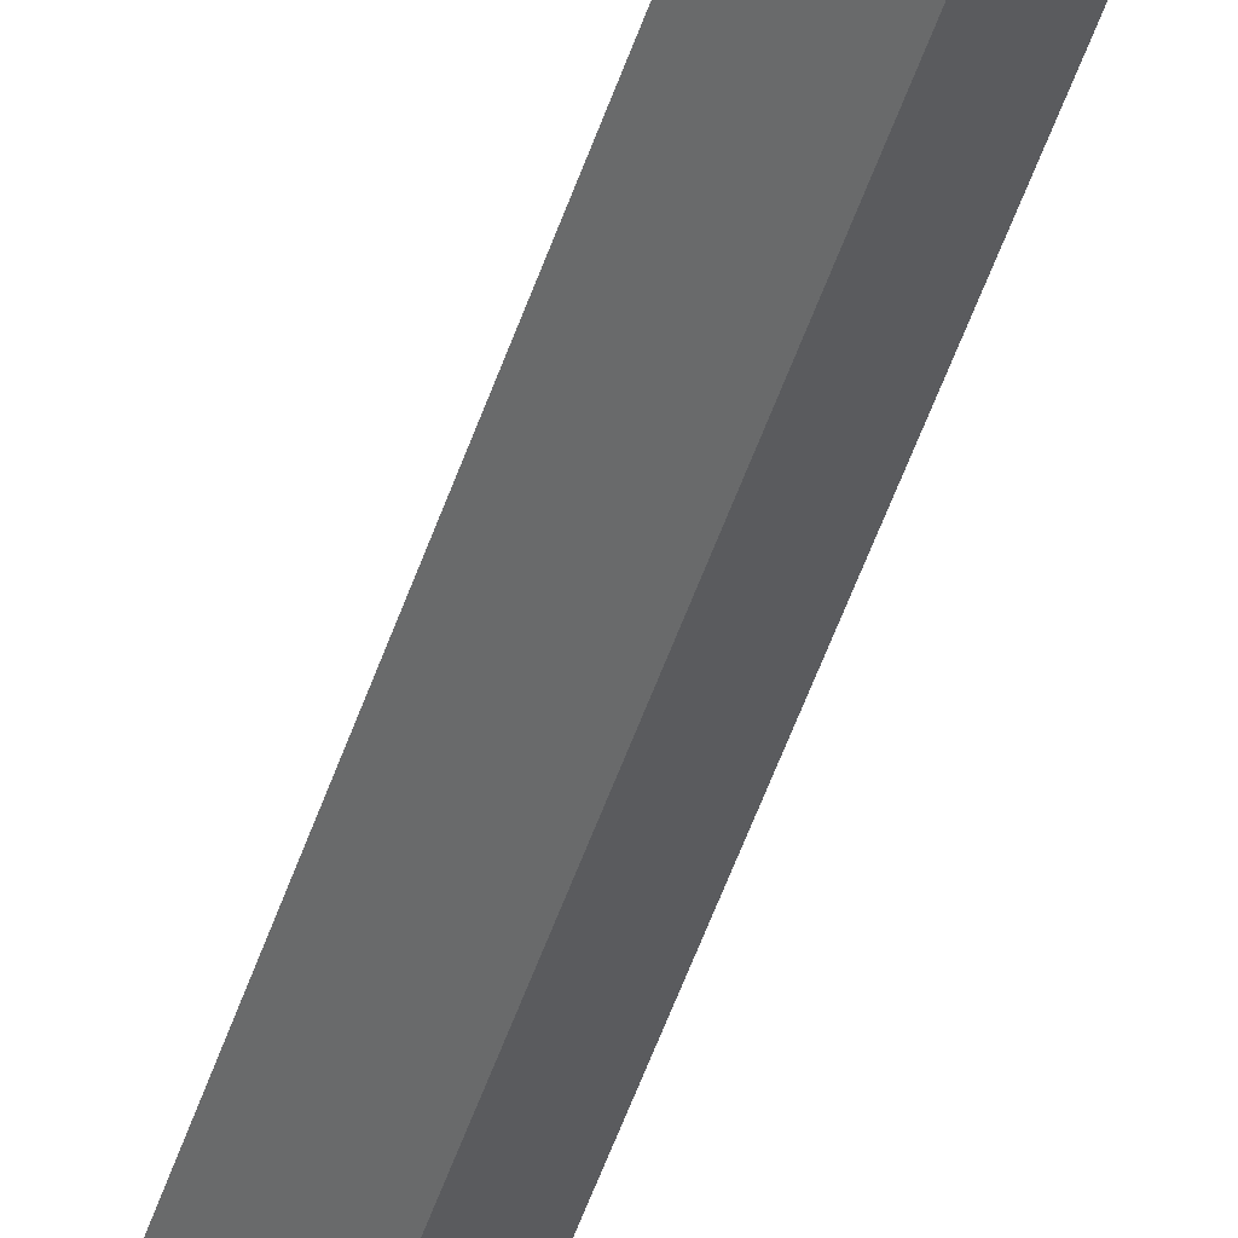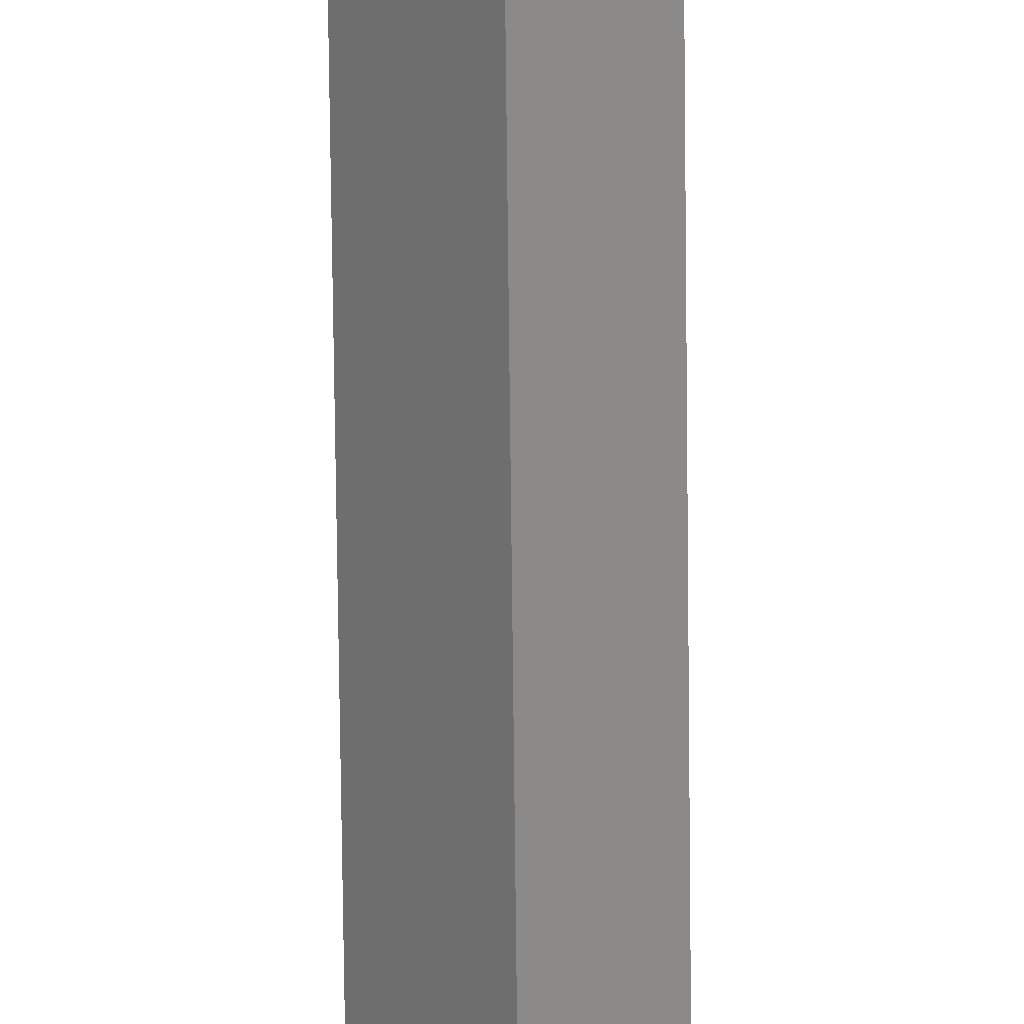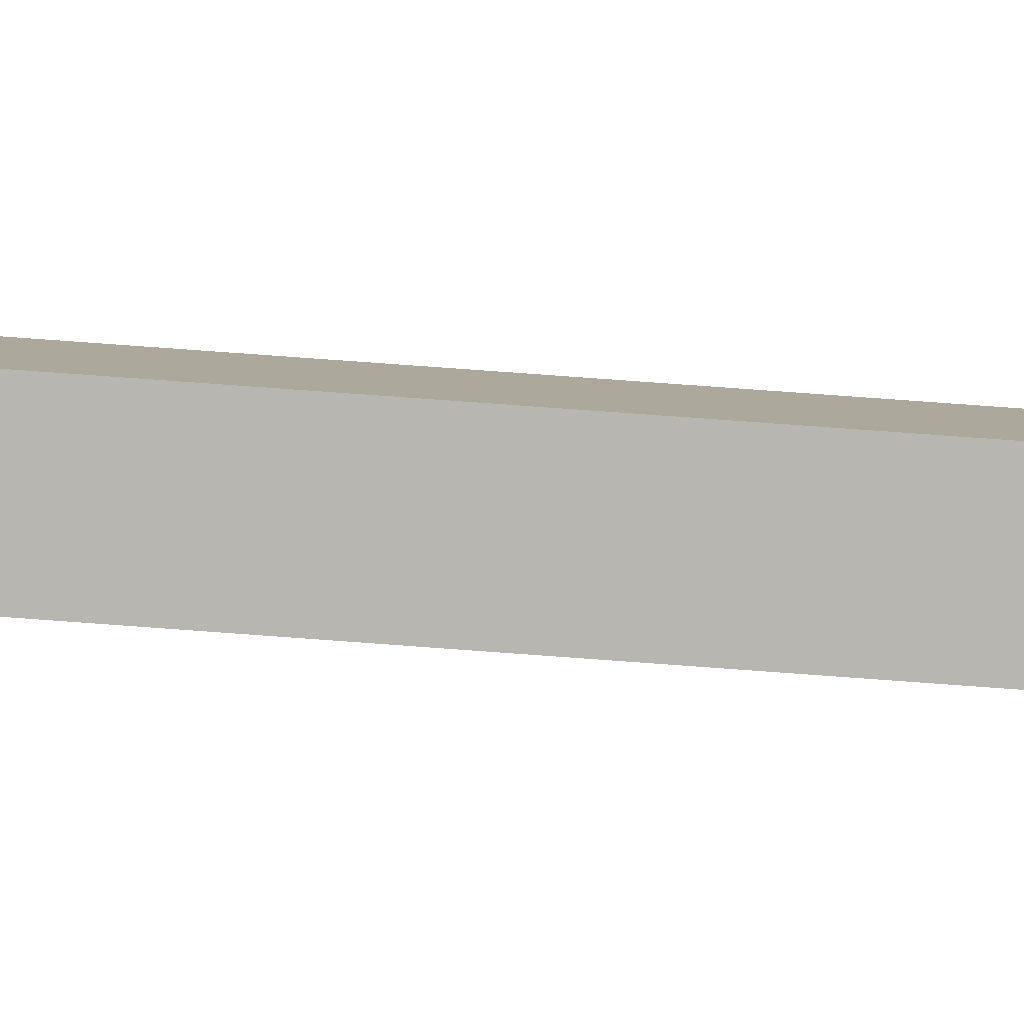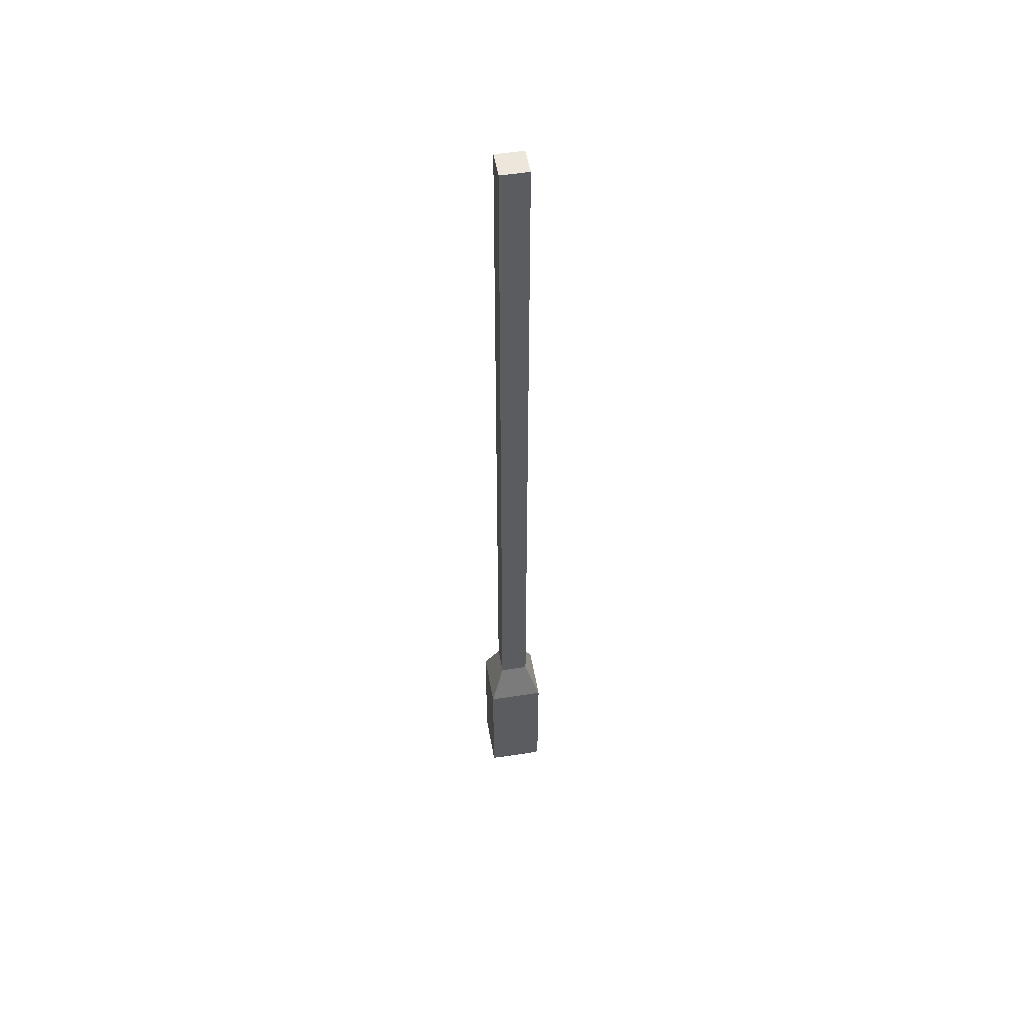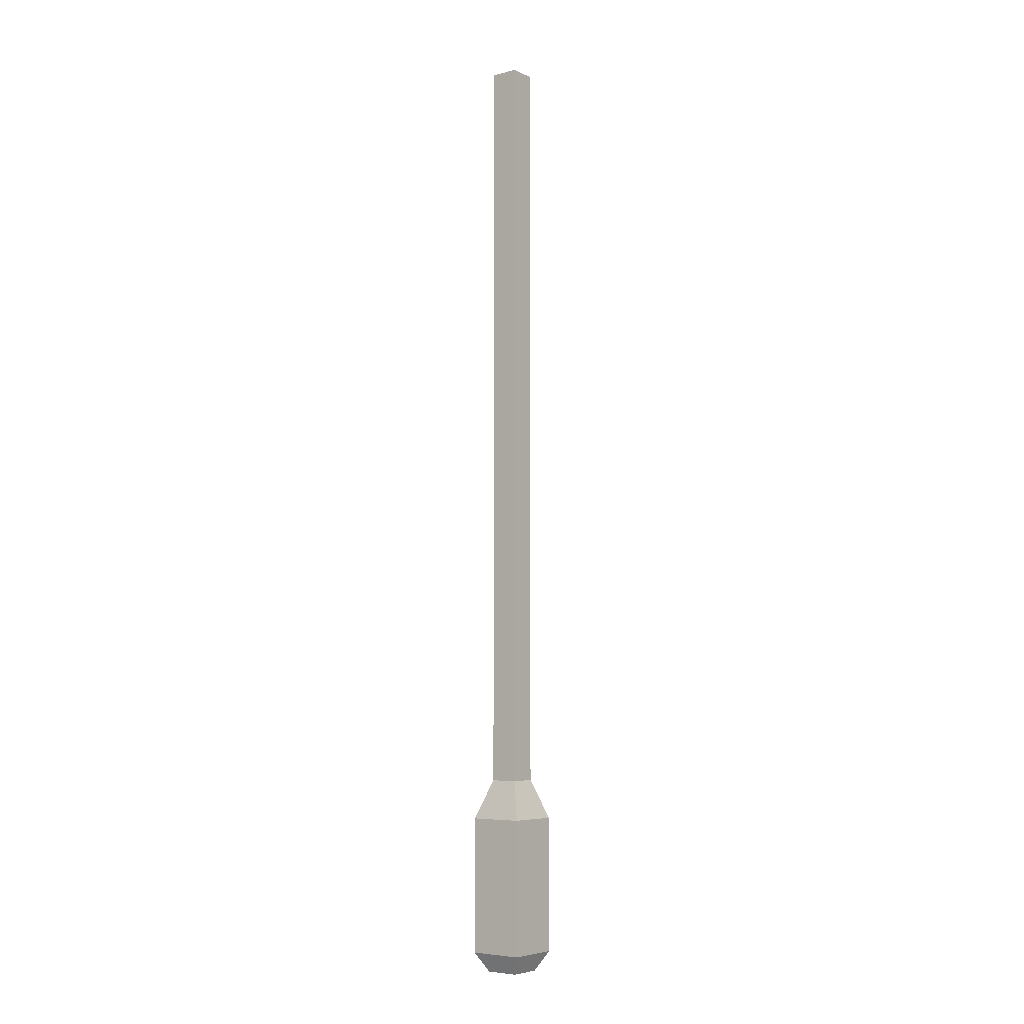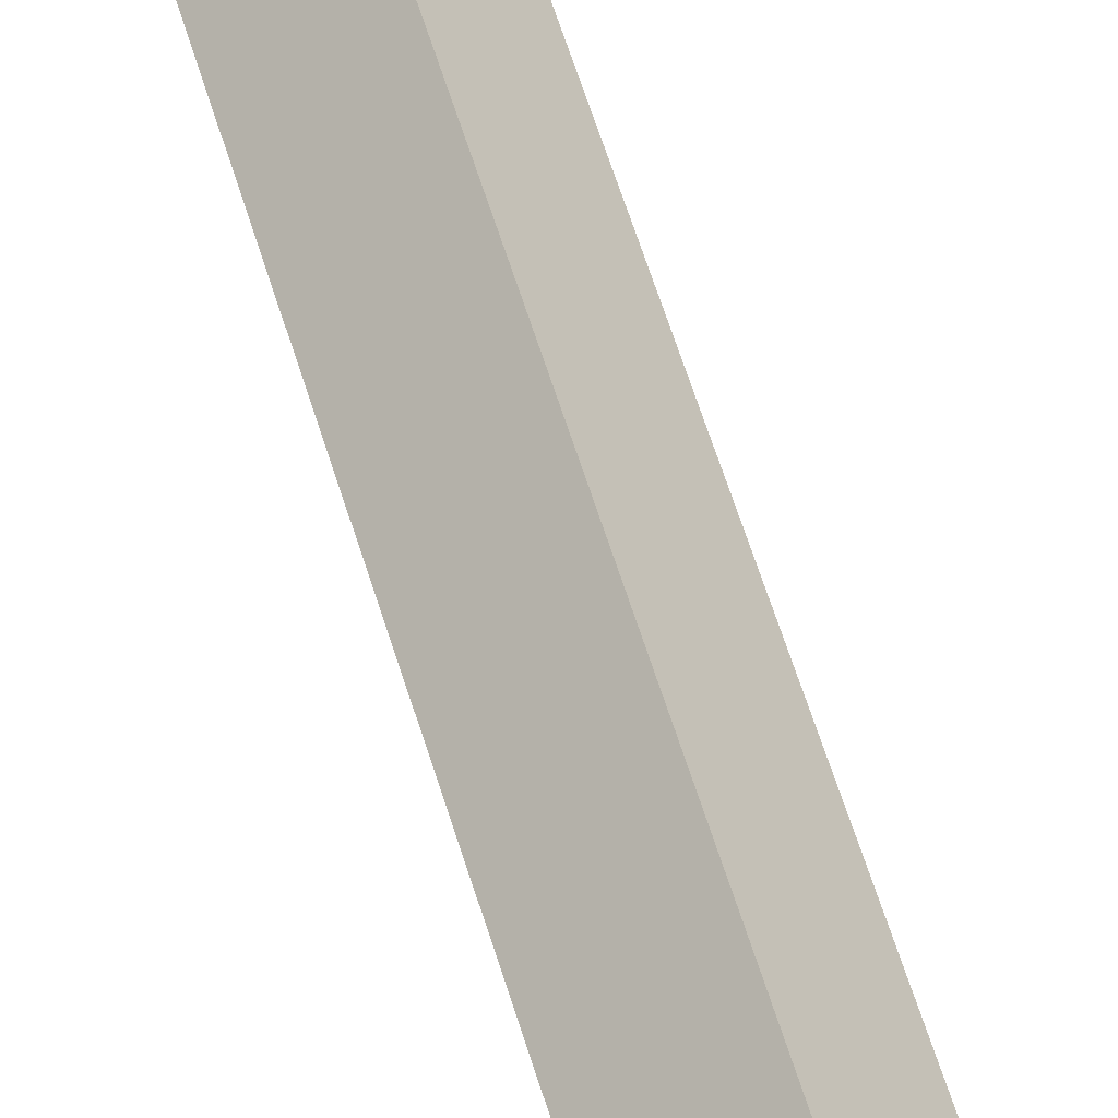
<metadata>
{"format":"obj","ext":"obj","renderer":"f3d","projection":"perspective","resolution":1024,"background":"white","views":[{"elev":-44.7,"azim":163.5,"up":"+Y"},{"elev":-64.5,"azim":-179.4,"up":"+Y"},{"elev":52.8,"azim":-84.9,"up":"+Y"},{"elev":51.7,"azim":35.3,"up":"+Z"},{"elev":-5.8,"azim":-7.3,"up":"+Z"},{"elev":35.9,"azim":-11.6,"up":"+Y"}]}
</metadata>
<code>
o Cylinder
v 0 -0.03265 -0.6482
v 0 -0.03265 -1.269
v 0.03265 -0 -0.6482
v 0.03265 -0 -1.269
v -0 0.03265 -0.6482
v 0 0.03265 -1.269
v -0.03265 -0 -0.6482
v -0.03265 -0 -1.269
v 0 -0.06514 -1.334
v 0.06514 -0 -1.334
v 0 0.06514 -1.334
v -0.06514 -0 -1.334
v 0 -0.06514 -1.562
v 0.06514 -0 -1.562
v 0 0.06514 -1.562
v -0.06514 -0 -1.562
v 0 -0.03951 -1.595
v 0.03951 -0 -1.595
v 0 0.03951 -1.595
v -0.03951 -0 -1.595
v 0 -0.03265 0
v 0.03265 0 -0
v -0 0.03265 -0
v -0.03265 -0 -0
f 1 2 4 3
f 3 4 6 5
f 6 4 10 11
f 5 6 8 7
f 7 8 2 1
f 3 5 23 22
f 12 11 15 16
f 4 2 9 10
f 8 6 11 12
f 2 8 12 9
f 13 16 20 17
f 10 9 13 14
f 9 12 16 13
f 11 10 14 15
f 18 17 20 19
f 15 14 18 19
f 16 15 19 20
f 14 13 17 18
f 21 22 23 24
f 1 3 22 21
f 5 7 24 23
f 7 1 21 24

</code>
